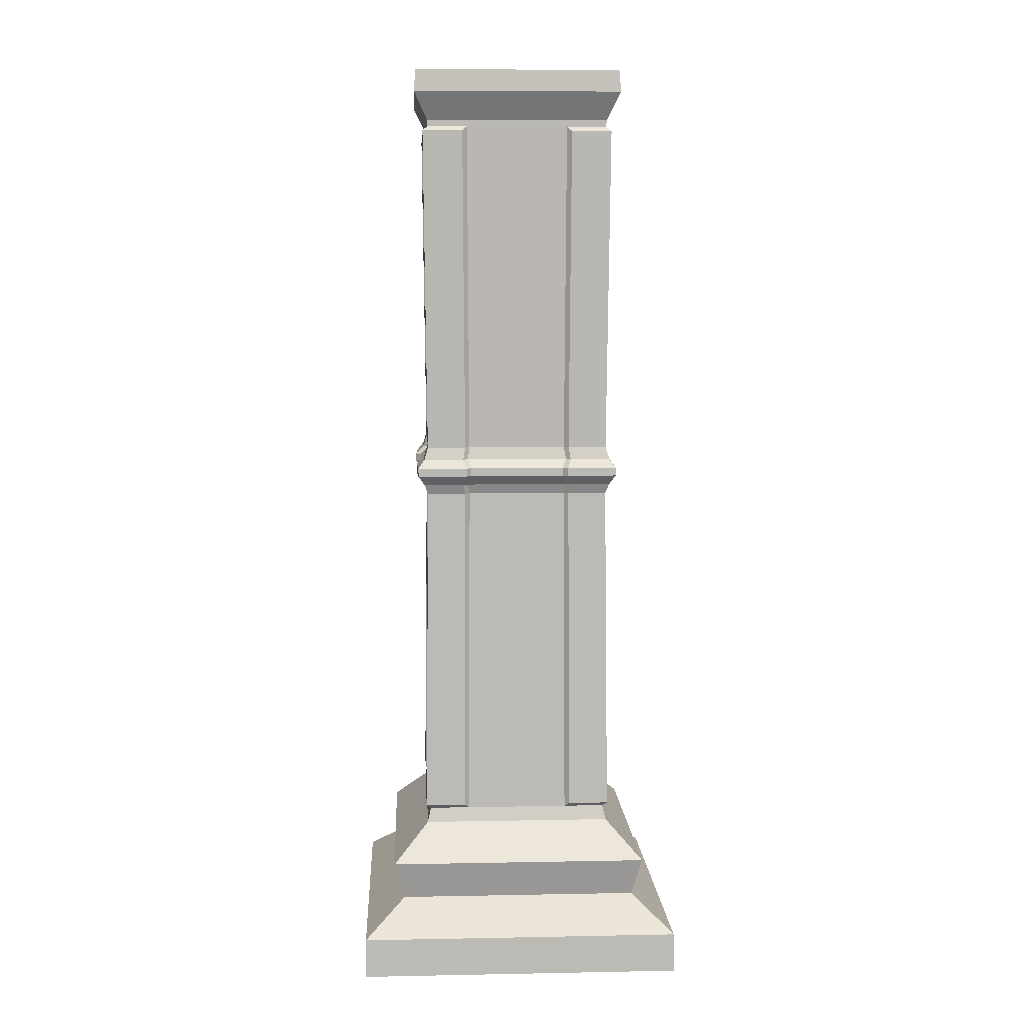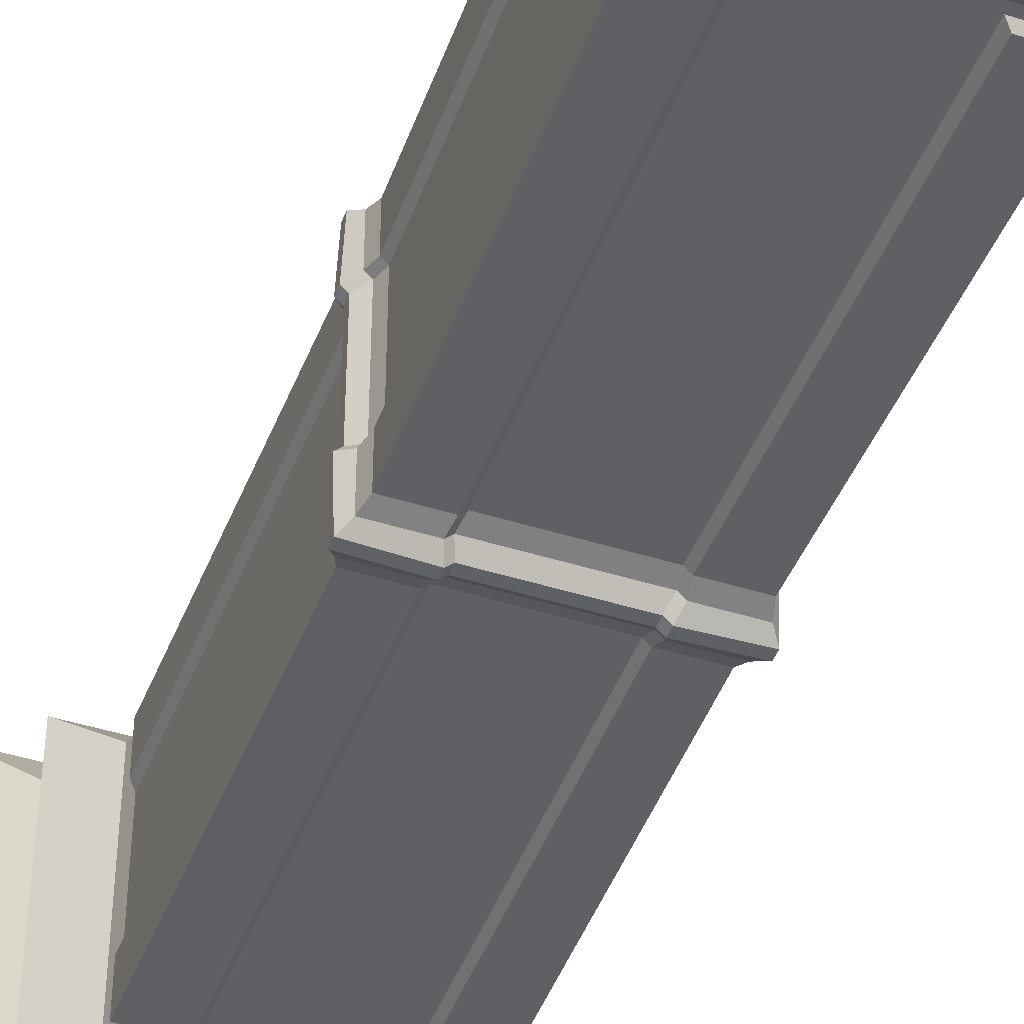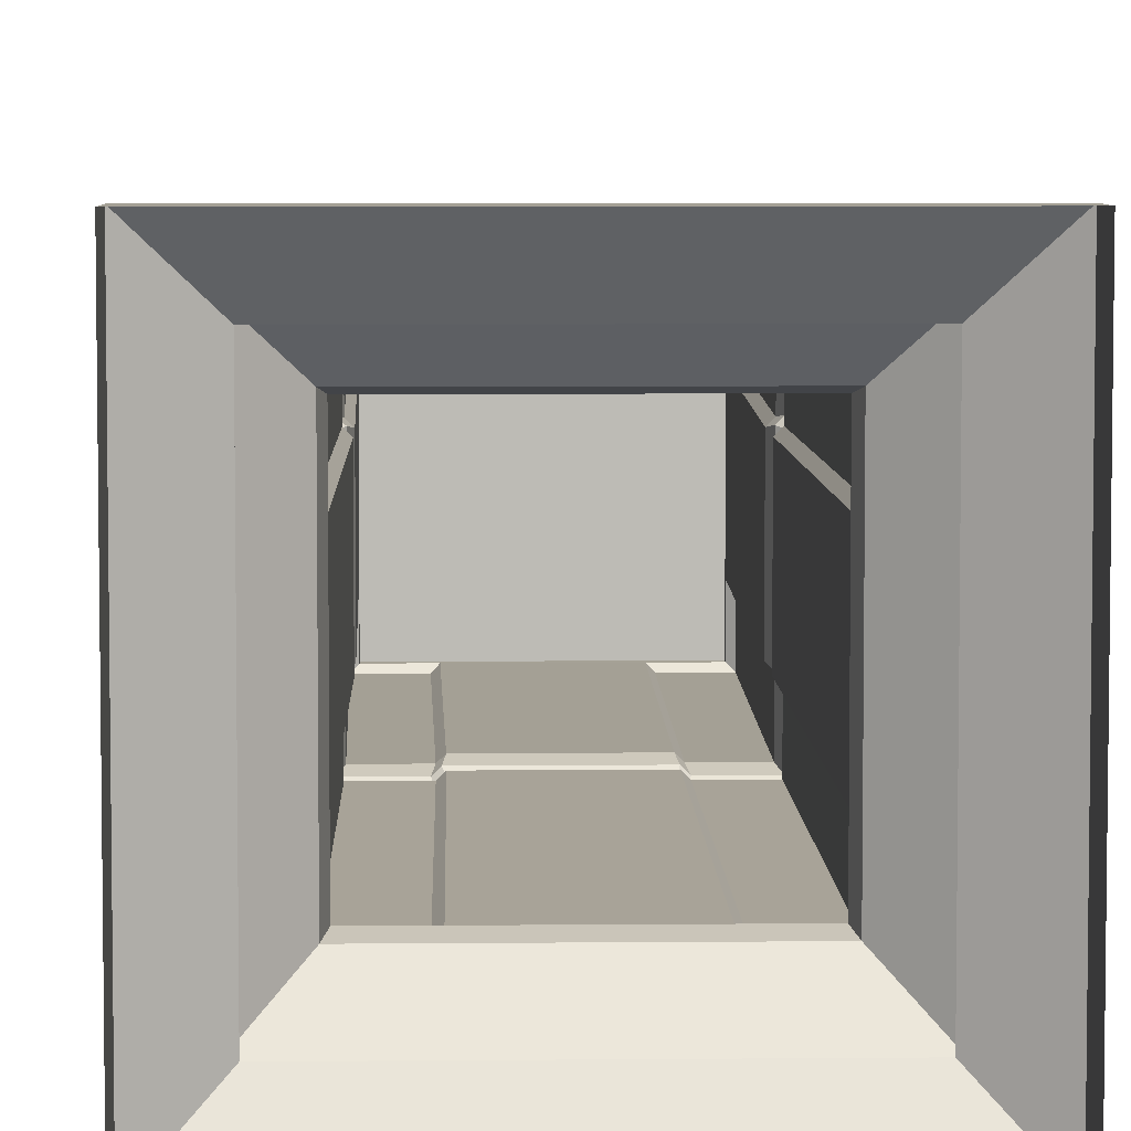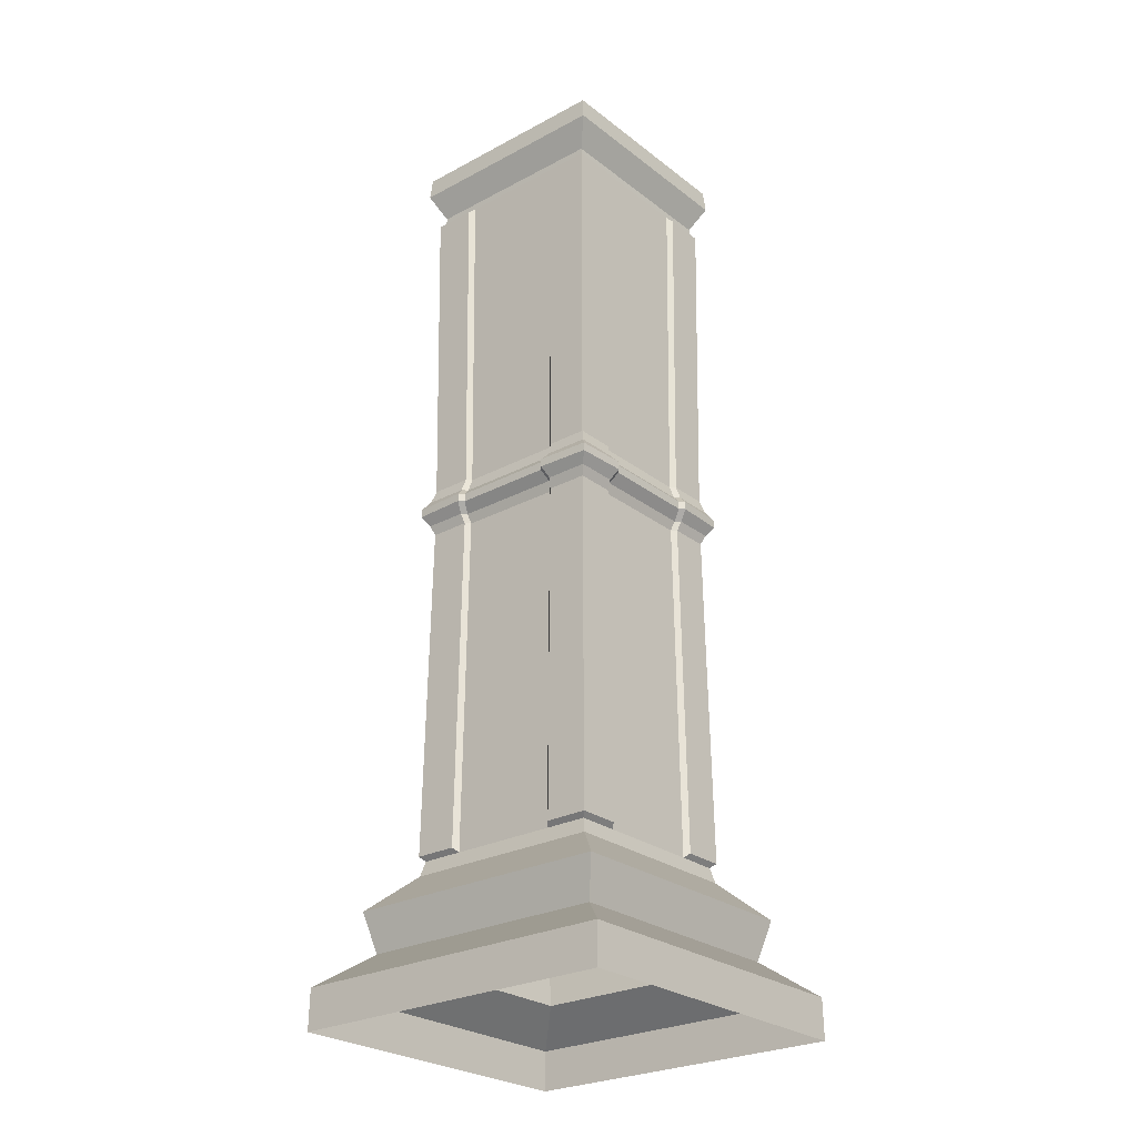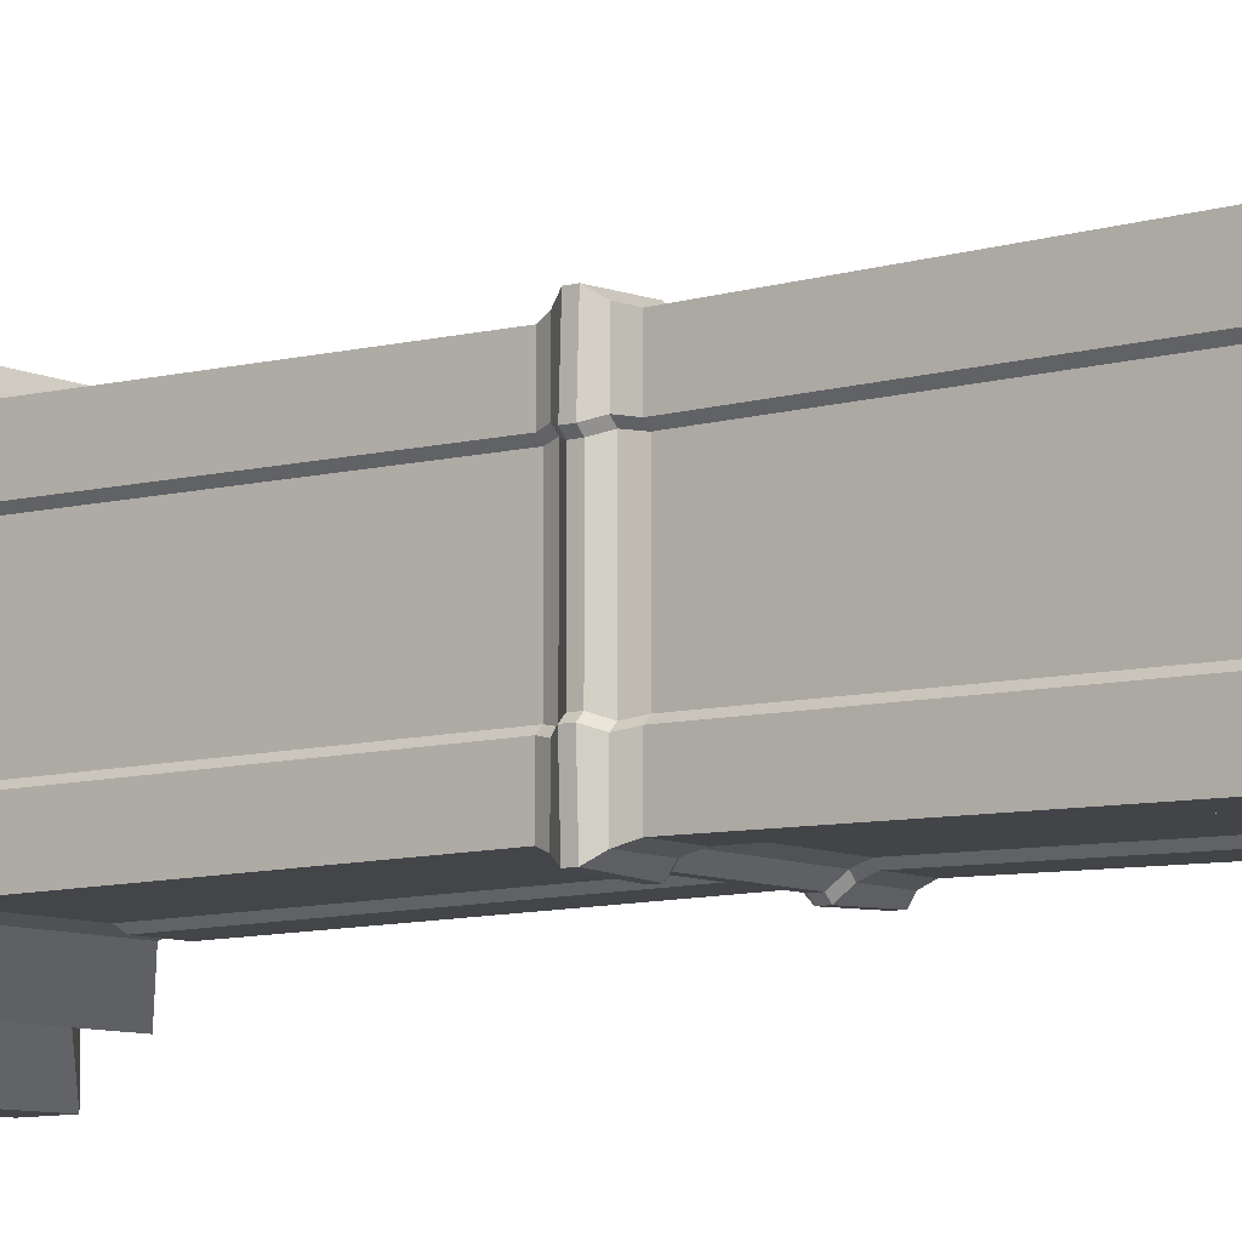
<metadata>
{"format":"obj","ext":"obj","renderer":"f3d","projection":"perspective","resolution":1024,"background":"white","views":[{"elev":7.5,"azim":-3.1,"up":"+Y"},{"elev":-44.7,"azim":159.9,"up":"+Z"},{"elev":6.3,"azim":-1.6,"up":"+Z"},{"elev":-26.4,"azim":-50.0,"up":"+Y"},{"elev":-8.4,"azim":127.3,"up":"+Z"}]}
</metadata>
<code>
v  48.76 31.2 4.654
v  47.27 31.2 4.654
v  47.27 31.2 6.189
v  48.76 31.2 6.189
v  47.06 29.36 5.799
v  43.68 29.36 5.799
v  43.74 18.56 5.684
v  46.99 18.56 5.684
v  48.38 29.36 0.9661
v  48.38 29.36 4.436
v  48.27 18.56 4.372
v  48.27 18.56 1.031
v  43.68 29.36 -0.3971
v  47.06 29.36 -0.3971
v  46.99 18.56 -0.2817
v  43.74 18.56 -0.2817
v  42.35 29.36 4.436
v  42.35 29.36 0.9661
v  42.46 18.56 1.031
v  42.46 18.56 4.372
v  43.59 18.56 5.83
v  43.52 29.22 5.952
v  42.19 29.22 5.952
v  42.31 18.56 5.83
v  47.14 18.56 -0.4281
v  47.21 29.22 -0.5493
v  48.54 29.22 -0.5493
v  48.42 18.56 -0.4281
v  48.42 18.56 4.518
v  48.54 29.22 4.588
v  48.54 29.22 5.952
v  48.42 18.56 5.83
v  42.31 18.56 0.8843
v  42.19 29.22 0.814
v  42.19 29.22 -0.5493
v  42.31 18.56 -0.4281
v  42.35 29.36 5.799
v  42.19 29.22 4.588
v  42.31 18.56 4.518
v  48.38 29.36 5.799
v  47.21 29.22 5.952
v  47.14 18.56 5.83
v  48.38 29.36 -0.3971
v  48.54 29.22 0.814
v  48.42 18.56 0.8843
v  42.35 29.36 -0.3971
v  43.52 29.22 -0.5493
v  43.59 18.56 -0.4281
v  42.35 29.58 5.799
v  43.68 29.58 5.799
v  47.06 29.58 5.799
v  48.38 29.58 5.799
v  48.38 29.58 4.436
v  48.38 29.58 0.9661
v  48.38 29.58 -0.3971
v  47.06 29.58 -0.3971
v  43.68 29.58 -0.3971
v  42.35 29.58 -0.3971
v  42.35 29.58 0.9661
v  42.35 29.58 4.436
v  41.91 30.49 6.249
v  43.43 30.49 6.249
v  47.3 30.49 6.249
v  48.82 30.49 6.249
v  48.82 30.49 4.688
v  48.82 30.49 0.7143
v  48.82 30.49 -0.8468
v  47.3 30.49 -0.8468
v  43.43 30.49 -0.8468
v  41.91 30.49 -0.8468
v  41.91 30.49 0.7143
v  41.91 30.49 4.688
v  41.97 31.2 6.189
v  43.46 31.2 6.189
v  48.76 31.2 0.7479
v  48.76 31.2 -0.7868
v  47.27 31.2 -0.7868
v  43.46 31.2 -0.7868
v  41.97 31.2 -0.7868
v  41.97 31.2 0.7479
v  41.97 31.2 4.654
v  48.75 17.6 6.16
v  48.75 17.86 6.16
v  47.1 17.86 6.224
v  47.1 17.6 6.224
v  41.98 17.6 -0.7575
v  41.98 17.86 -0.7575
v  43.63 17.86 -0.8221
v  43.63 17.6 -0.8221
v  48.75 17.6 -0.7575
v  48.75 17.86 -0.7575
v  48.81 17.86 0.9285
v  48.81 17.6 0.9285
v  41.98 17.6 6.16
v  41.98 17.86 6.16
v  41.92 17.86 4.474
v  41.92 17.6 4.474
v  43.79 17.6 6.072
v  43.79 17.86 6.072
v  43.63 17.86 6.224
v  43.63 17.6 6.224
v  48.66 17.6 4.322
v  48.66 17.86 4.322
v  48.81 17.86 4.474
v  48.81 17.6 4.474
v  46.95 17.6 -0.67
v  46.95 17.86 -0.67
v  47.1 17.86 -0.8221
v  47.1 17.6 -0.8221
v  42.08 17.6 1.081
v  42.08 17.86 1.081
v  41.92 17.86 0.9285
v  41.92 17.6 0.9285
v  47.06 5.835 5.799
v  46.99 16.95 5.684
v  43.74 16.95 5.684
v  43.68 5.835 5.799
v  48.38 5.835 0.9661
v  48.27 16.95 1.031
v  48.27 16.95 4.372
v  48.38 5.835 4.436
v  43.68 5.835 -0.3971
v  43.74 16.95 -0.2817
v  46.99 16.95 -0.2817
v  47.06 5.835 -0.3971
v  42.35 5.835 4.436
v  42.46 16.95 4.372
v  42.46 16.95 1.031
v  42.35 5.835 0.9661
v  43.52 5.977 5.952
v  43.59 16.95 5.83
v  42.31 16.95 5.83
v  42.19 5.977 5.952
v  47.21 5.977 -0.5493
v  47.14 16.95 -0.4281
v  48.42 16.95 -0.4281
v  48.54 5.977 -0.5493
v  48.42 16.95 4.518
v  48.42 16.95 5.83
v  48.54 5.977 5.952
v  48.54 5.977 4.588
v  42.31 16.95 0.8843
v  42.31 16.95 -0.4281
v  42.19 5.977 -0.5493
v  42.19 5.977 0.814
v  42.35 5.835 5.799
v  42.19 5.977 4.588
v  42.31 16.95 4.518
v  48.38 5.835 5.799
v  47.21 5.977 5.952
v  47.14 16.95 5.83
v  48.38 5.835 -0.3971
v  48.54 5.977 0.814
v  48.42 16.95 0.8843
v  42.35 5.835 -0.3971
v  43.52 5.977 -0.5493
v  43.59 16.95 -0.4281
v  42.23 5.36 5.92
v  48.5 5.36 5.92
v  48.5 5.36 -0.5179
v  42.23 5.36 -0.5179
v  41.07 4.231 7.109
v  49.66 4.231 7.109
v  49.66 4.231 -1.706
v  41.07 4.231 -1.706
v  41.4 2.94 6.776
v  49.33 2.94 6.776
v  49.33 2.94 -1.373
v  41.4 2.94 -1.373
v  48.54 17.27 5.952
v  47.21 17.27 5.952
v  42.19 17.27 -0.5493
v  43.52 17.27 -0.5493
v  48.54 17.27 -0.5493
v  48.54 17.27 0.814
v  42.19 17.27 5.952
v  42.19 17.27 4.588
v  43.68 17.27 5.799
v  43.52 17.27 5.952
v  48.38 17.27 4.436
v  48.54 17.27 4.588
v  47.06 17.27 -0.3971
v  47.21 17.27 -0.5493
v  42.35 17.27 0.9661
v  42.19 17.27 0.814
v  50.65 1.906 8.127
v  40.08 1.906 8.127
v  40.08 1.906 -2.725
v  50.65 1.906 -2.725
v  50.66 0.609 8.139
v  40.07 0.609 8.139
v  40.07 0.609 -2.737
v  50.66 0.609 -2.737
v  46.95 17.6 6.072
v  46.95 17.86 6.072
v  48.66 17.6 1.081
v  48.66 17.86 1.081
v  43.79 17.6 -0.67
v  43.79 17.86 -0.67
v  42.08 17.6 4.322
v  42.08 17.86 4.322
v  48.54 18.15 5.952
v  47.21 18.15 5.952
v  42.19 18.15 -0.5493
v  43.52 18.15 -0.5493
v  48.54 18.15 -0.5493
v  48.54 18.15 0.814
v  42.19 18.15 5.952
v  42.19 18.15 4.588
v  43.68 18.15 5.799
v  43.52 18.15 5.952
v  48.38 18.15 4.436
v  48.54 18.15 4.588
v  47.06 18.15 -0.3971
v  47.21 18.15 -0.5493
v  42.35 18.15 0.9661
v  42.19 18.15 0.814
v  47.06 17.27 5.799
v  48.38 17.27 0.9661
v  43.68 17.27 -0.3971
v  42.35 17.27 4.436
v  47.06 18.15 5.799
v  48.38 18.15 0.9661
v  43.68 18.15 -0.3971
v  42.35 18.15 4.436
v  47.27 31.2 0.7479
v  43.46 31.2 0.7479
v  43.46 31.2 4.654
g Pillar 2_Pillar 2
f 1 2 3
f 3 4 1
f 5 6 7
f 7 8 5
f 9 10 11
f 11 12 9
f 13 14 15
f 15 16 13
f 17 18 19
f 19 20 17
f 21 22 23
f 23 24 21
f 25 26 27
f 27 28 25
f 29 30 31
f 31 32 29
f 33 34 35
f 35 36 33
f 22 6 37
f 37 23 22
f 23 37 17
f 17 38 23
f 38 17 20
f 20 39 38
f 30 10 40
f 40 31 30
f 31 40 5
f 5 41 31
f 41 5 8
f 8 42 41
f 26 14 43
f 43 27 26
f 27 43 9
f 9 44 27
f 44 9 12
f 12 45 44
f 34 18 46
f 46 35 34
f 35 46 13
f 13 47 35
f 47 13 16
f 16 48 47
f 49 37 6
f 6 50 49
f 50 6 5
f 5 51 50
f 51 5 40
f 40 52 51
f 52 40 10
f 10 53 52
f 53 10 9
f 9 54 53
f 54 9 43
f 43 55 54
f 55 43 14
f 14 56 55
f 56 14 13
f 13 57 56
f 57 13 46
f 46 58 57
f 58 46 18
f 18 59 58
f 59 18 17
f 17 60 59
f 60 17 37
f 37 49 60
f 61 49 50
f 50 62 61
f 62 50 51
f 51 63 62
f 63 51 52
f 52 64 63
f 64 52 53
f 53 65 64
f 65 53 54
f 54 66 65
f 66 54 55
f 55 67 66
f 67 55 56
f 56 68 67
f 68 56 57
f 57 69 68
f 69 57 58
f 58 70 69
f 70 58 59
f 59 71 70
f 71 59 60
f 60 72 71
f 72 60 49
f 49 61 72
f 73 61 62
f 62 74 73
f 74 62 63
f 63 3 74
f 3 63 64
f 64 4 3
f 4 64 65
f 65 1 4
f 1 65 66
f 66 75 1
f 75 66 67
f 67 76 75
f 76 67 68
f 68 77 76
f 77 68 69
f 69 78 77
f 78 69 70
f 70 79 78
f 79 70 71
f 71 80 79
f 80 71 72
f 72 81 80
f 81 72 61
f 61 73 81
f 82 83 84
f 84 85 82
f 86 87 88
f 88 89 86
f 90 91 92
f 92 93 90
f 94 95 96
f 96 97 94
f 98 99 100
f 100 101 98
f 102 103 104
f 104 105 102
f 106 107 108
f 108 109 106
f 110 111 112
f 112 113 110
f 114 115 116
f 116 117 114
f 118 119 120
f 120 121 118
f 122 123 124
f 124 125 122
f 126 127 128
f 128 129 126
f 130 131 132
f 132 133 130
f 134 135 136
f 136 137 134
f 138 139 140
f 140 141 138
f 142 143 144
f 144 145 142
f 146 117 130
f 130 133 146
f 126 146 133
f 133 147 126
f 127 126 147
f 147 148 127
f 149 121 141
f 141 140 149
f 114 149 140
f 140 150 114
f 115 114 150
f 150 151 115
f 152 125 134
f 134 137 152
f 118 152 137
f 137 153 118
f 119 118 153
f 153 154 119
f 155 129 145
f 145 144 155
f 122 155 144
f 144 156 122
f 123 122 156
f 156 157 123
f 158 159 149
f 158 149 114
f 158 114 117
f 117 146 158
f 159 160 152
f 159 152 118
f 159 118 121
f 121 149 159
f 160 161 155
f 160 155 122
f 160 122 125
f 125 152 160
f 161 158 146
f 161 146 126
f 161 126 129
f 129 155 161
f 159 158 162
f 162 163 159
f 160 159 163
f 163 164 160
f 161 160 164
f 164 165 161
f 158 161 165
f 165 162 158
f 163 162 166
f 166 167 163
f 164 163 167
f 167 168 164
f 165 164 168
f 168 169 165
f 162 165 169
f 169 166 162
f 170 171 151
f 151 139 170
f 172 173 157
f 157 143 172
f 174 175 154
f 154 136 174
f 176 177 148
f 148 132 176
f 178 179 131
f 131 116 178
f 180 181 138
f 138 120 180
f 182 183 135
f 135 124 182
f 184 185 142
f 142 128 184
f 186 167 166
f 166 187 186
f 187 166 169
f 169 188 187
f 188 169 168
f 168 189 188
f 189 168 167
f 167 186 189
f 190 186 187
f 187 191 190
f 191 187 188
f 188 192 191
f 192 188 189
f 189 193 192
f 193 189 186
f 186 190 193
f 99 98 194
f 194 195 99
f 103 102 196
f 196 197 103
f 107 106 198
f 198 199 107
f 111 110 200
f 200 201 111
f 95 94 101
f 101 100 95
f 91 90 109
f 109 108 91
f 83 82 105
f 105 104 83
f 87 86 113
f 113 112 87
f 201 200 97
f 97 96 201
f 195 194 85
f 85 84 195
f 197 196 93
f 93 92 197
f 199 198 89
f 89 88 199
f 202 32 42
f 42 203 202
f 204 36 48
f 48 205 204
f 206 28 45
f 45 207 206
f 208 24 39
f 39 209 208
f 210 7 21
f 21 211 210
f 212 11 29
f 29 213 212
f 214 15 25
f 25 215 214
f 216 19 33
f 33 217 216
f 115 218 178
f 178 116 115
f 119 219 180
f 180 120 119
f 123 220 182
f 182 124 123
f 127 221 184
f 184 128 127
f 131 179 176
f 176 132 131
f 135 183 174
f 174 136 135
f 138 181 170
f 170 139 138
f 142 185 172
f 172 143 142
f 148 177 221
f 221 127 148
f 151 171 218
f 218 115 151
f 154 175 219
f 219 119 154
f 157 173 220
f 220 123 157
f 151 150 140
f 140 139 151
f 157 156 144
f 144 143 157
f 136 154 153
f 153 137 136
f 132 148 147
f 147 133 132
f 131 130 117
f 117 116 131
f 138 141 121
f 121 120 138
f 135 134 125
f 125 124 135
f 142 145 129
f 129 128 142
f 7 210 222
f 222 8 7
f 11 212 223
f 223 12 11
f 15 214 224
f 224 16 15
f 19 216 225
f 225 20 19
f 24 208 211
f 211 21 24
f 28 206 215
f 215 25 28
f 32 202 213
f 213 29 32
f 36 204 217
f 217 33 36
f 20 225 209
f 209 39 20
f 8 222 203
f 203 42 8
f 12 223 207
f 207 45 12
f 16 224 205
f 205 48 16
f 32 31 41
f 41 42 32
f 36 35 47
f 47 48 36
f 28 27 44
f 44 45 28
f 24 23 38
f 38 39 24
f 21 7 6
f 6 22 21
f 29 11 10
f 10 30 29
f 25 15 14
f 14 26 25
f 33 19 18
f 18 34 33
f 98 178 218
f 218 194 98
f 194 218 171
f 171 85 194
f 85 171 170
f 170 82 85
f 82 170 181
f 181 105 82
f 105 181 180
f 180 102 105
f 102 180 219
f 219 196 102
f 196 219 175
f 175 93 196
f 93 175 174
f 174 90 93
f 90 174 183
f 183 109 90
f 109 183 182
f 182 106 109
f 106 182 220
f 220 198 106
f 198 220 173
f 173 89 198
f 89 173 172
f 172 86 89
f 86 172 185
f 185 113 86
f 113 185 184
f 184 110 113
f 110 184 221
f 221 200 110
f 200 221 177
f 177 97 200
f 97 177 176
f 176 94 97
f 94 176 179
f 179 101 94
f 101 179 178
f 178 98 101
f 195 222 210
f 210 99 195
f 99 210 211
f 211 100 99
f 100 211 208
f 208 95 100
f 95 208 209
f 209 96 95
f 96 209 225
f 225 201 96
f 201 225 216
f 216 111 201
f 111 216 217
f 217 112 111
f 112 217 204
f 204 87 112
f 87 204 205
f 205 88 87
f 88 205 224
f 224 199 88
f 199 224 214
f 214 107 199
f 107 214 215
f 215 108 107
f 108 215 206
f 206 91 108
f 91 206 207
f 207 92 91
f 92 207 223
f 223 197 92
f 197 223 212
f 212 103 197
f 103 212 213
f 213 104 103
f 104 213 202
f 202 83 104
f 83 202 203
f 203 84 83
f 84 203 222
f 222 195 84
f 75 76 77
f 77 226 75
f 1 75 226
f 226 2 1
f 78 79 80
f 80 227 78
f 227 80 81
f 81 228 227
f 228 81 73
f 73 74 228
f 74 3 2
f 2 228 74
f 228 2 226
f 226 227 228
f 227 226 77
f 77 78 227

</code>
